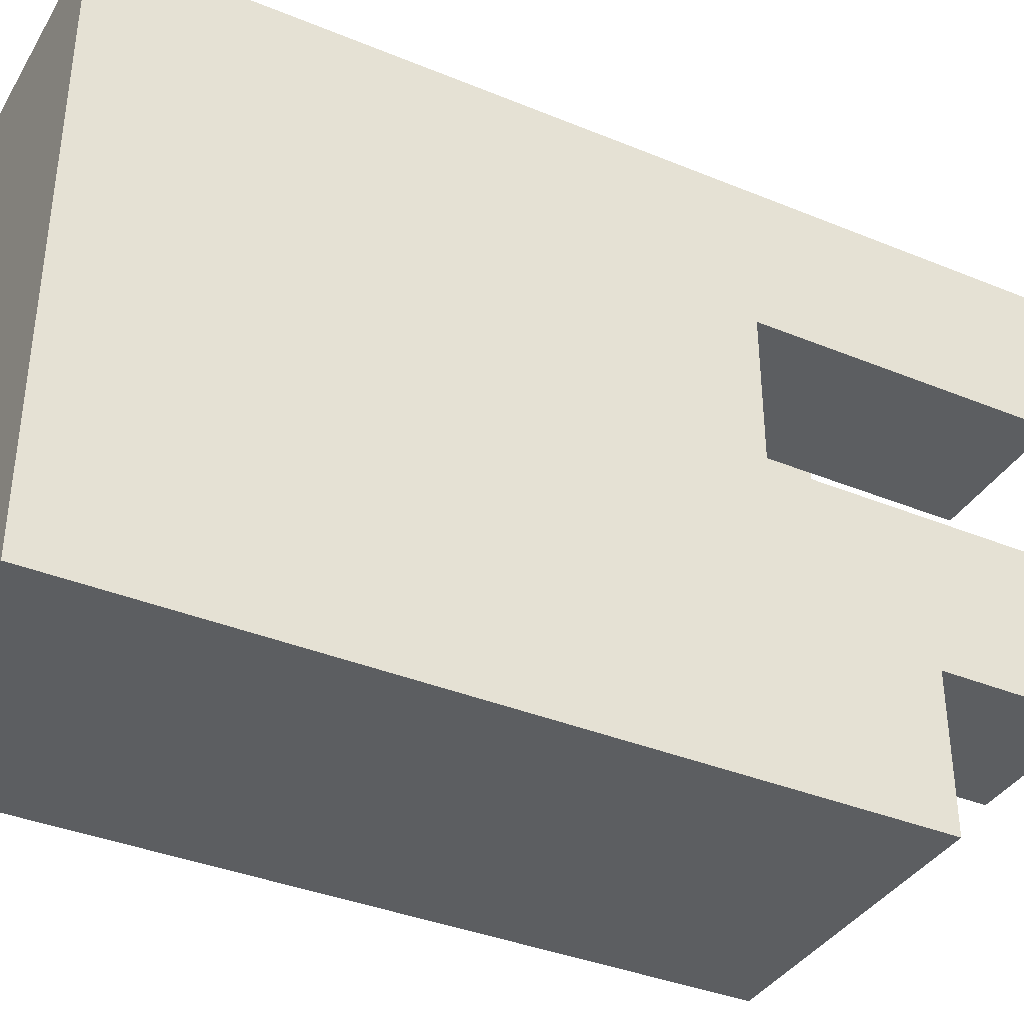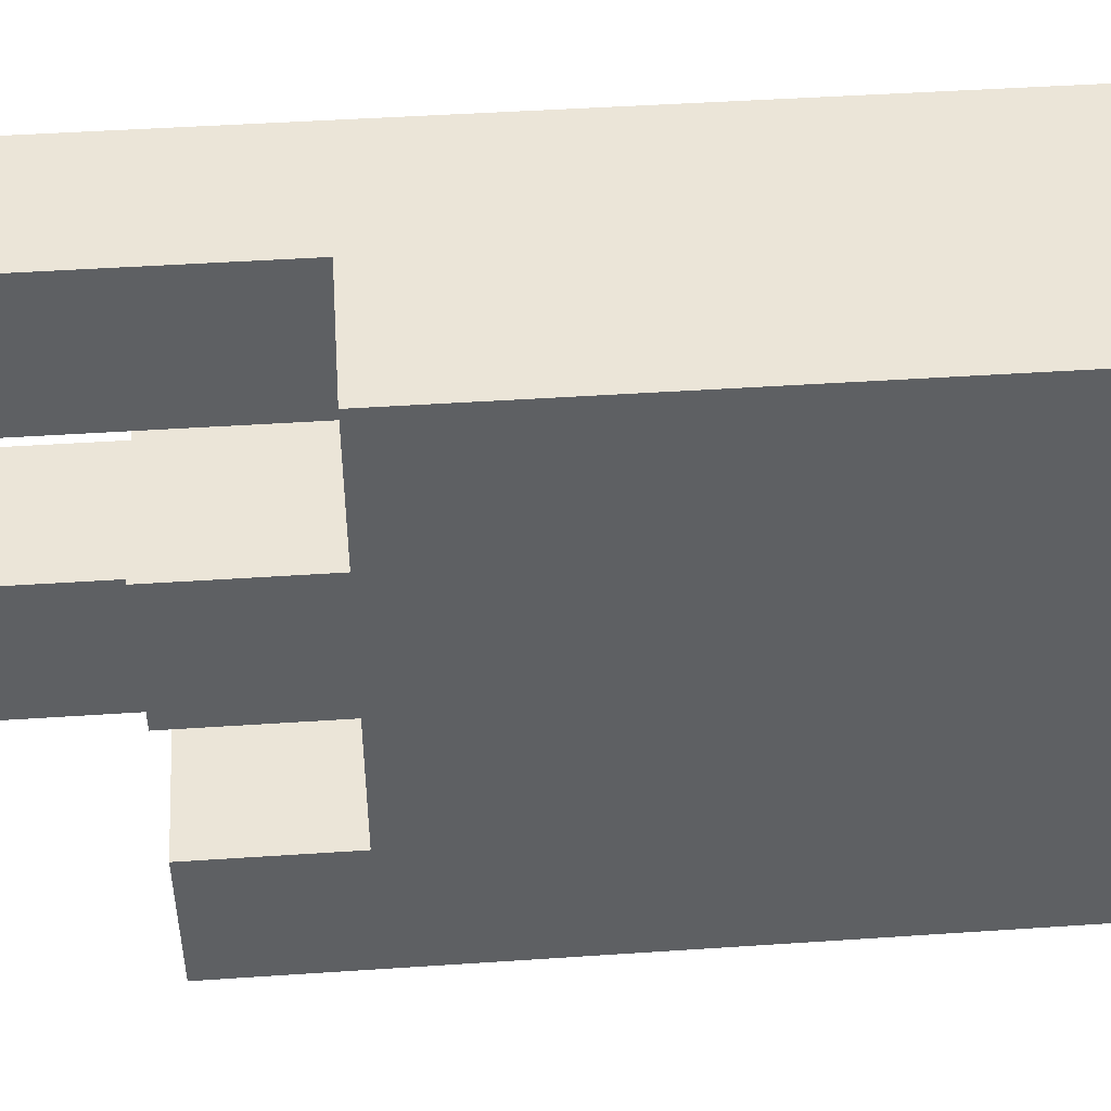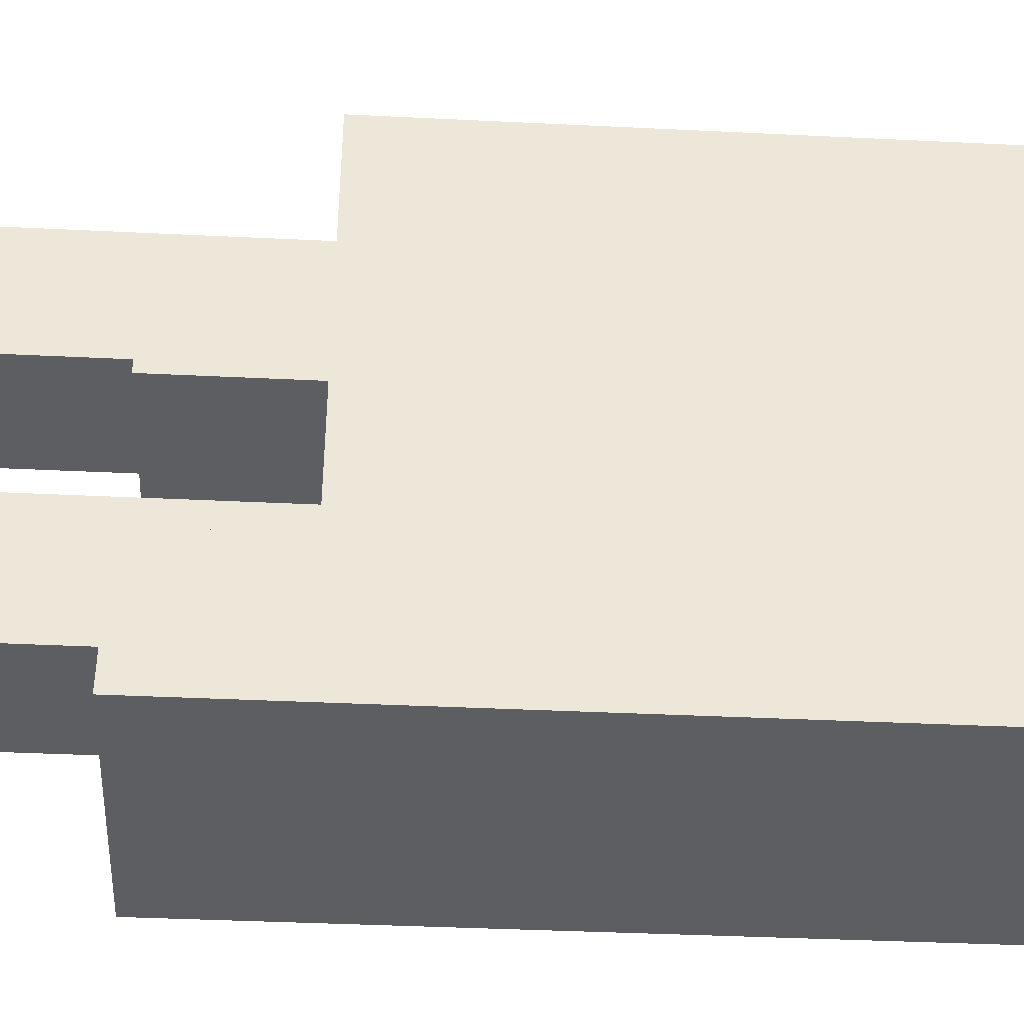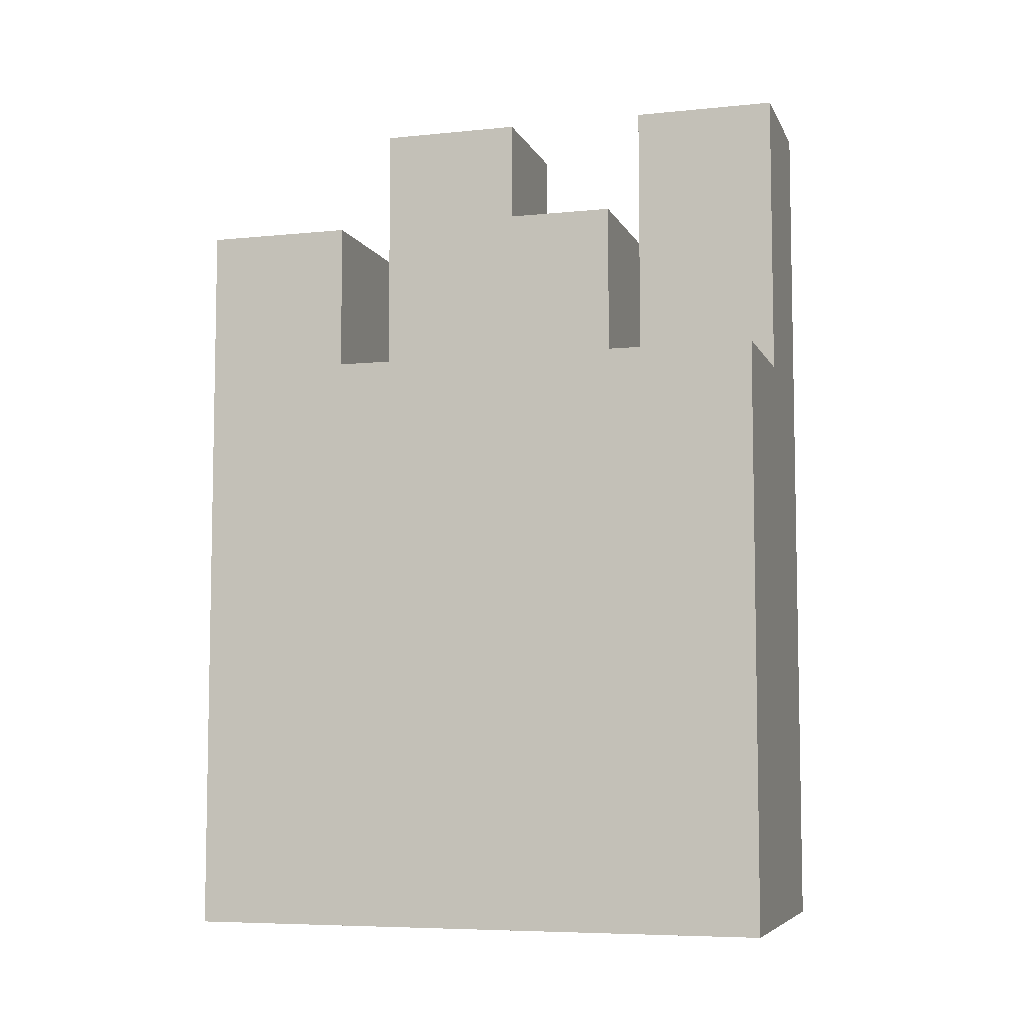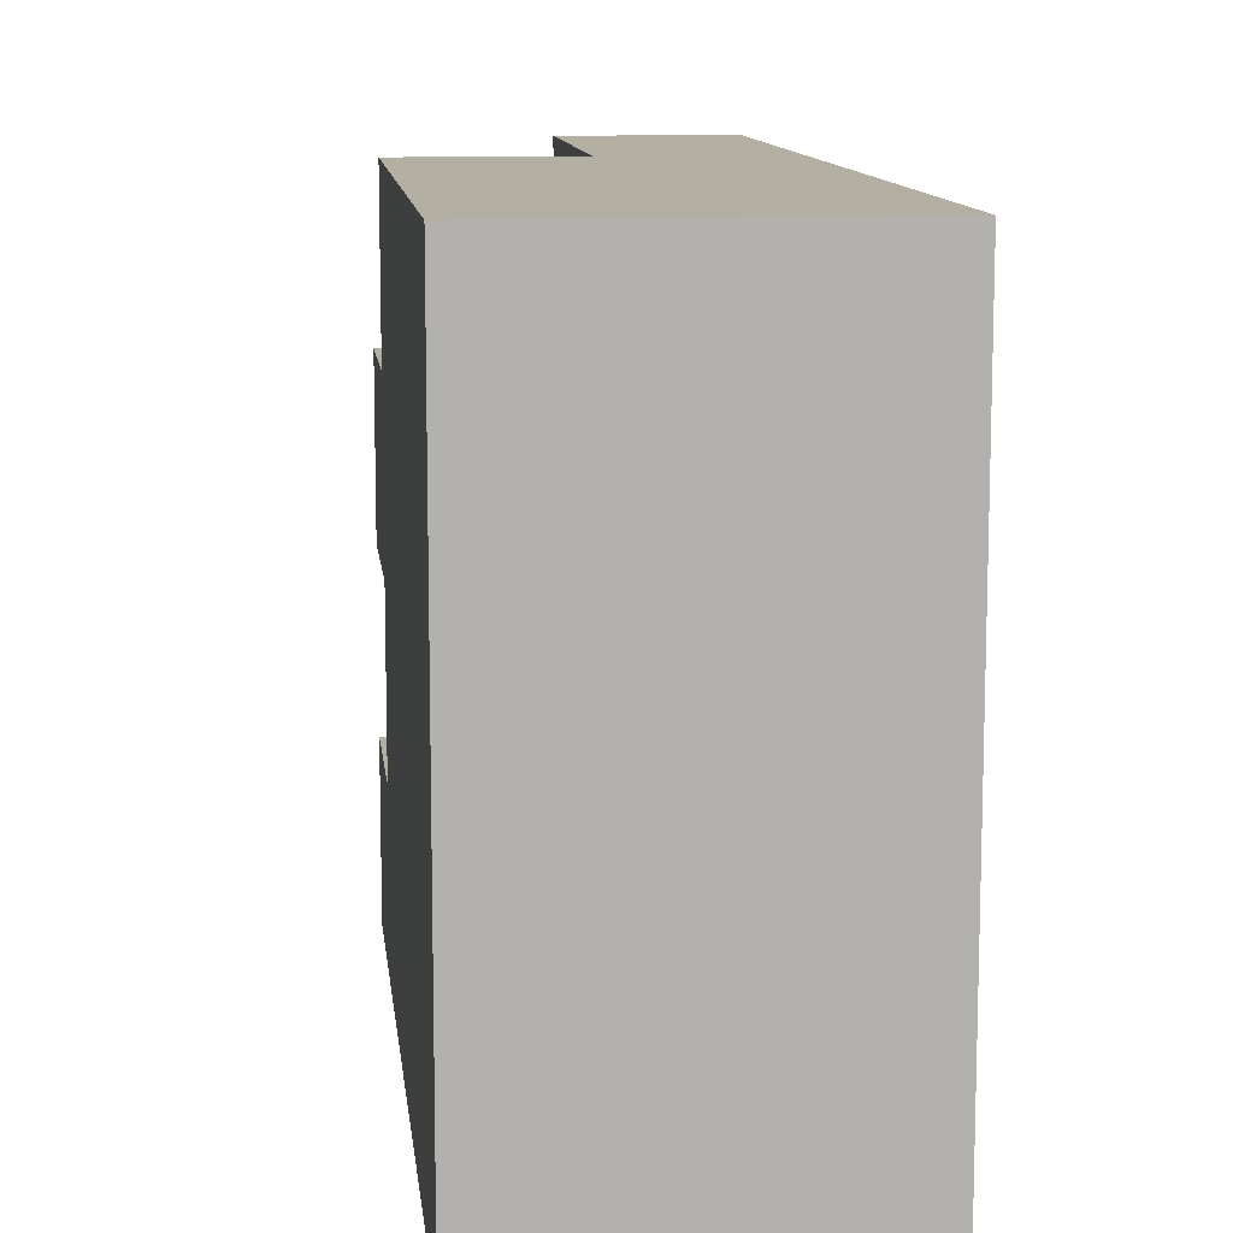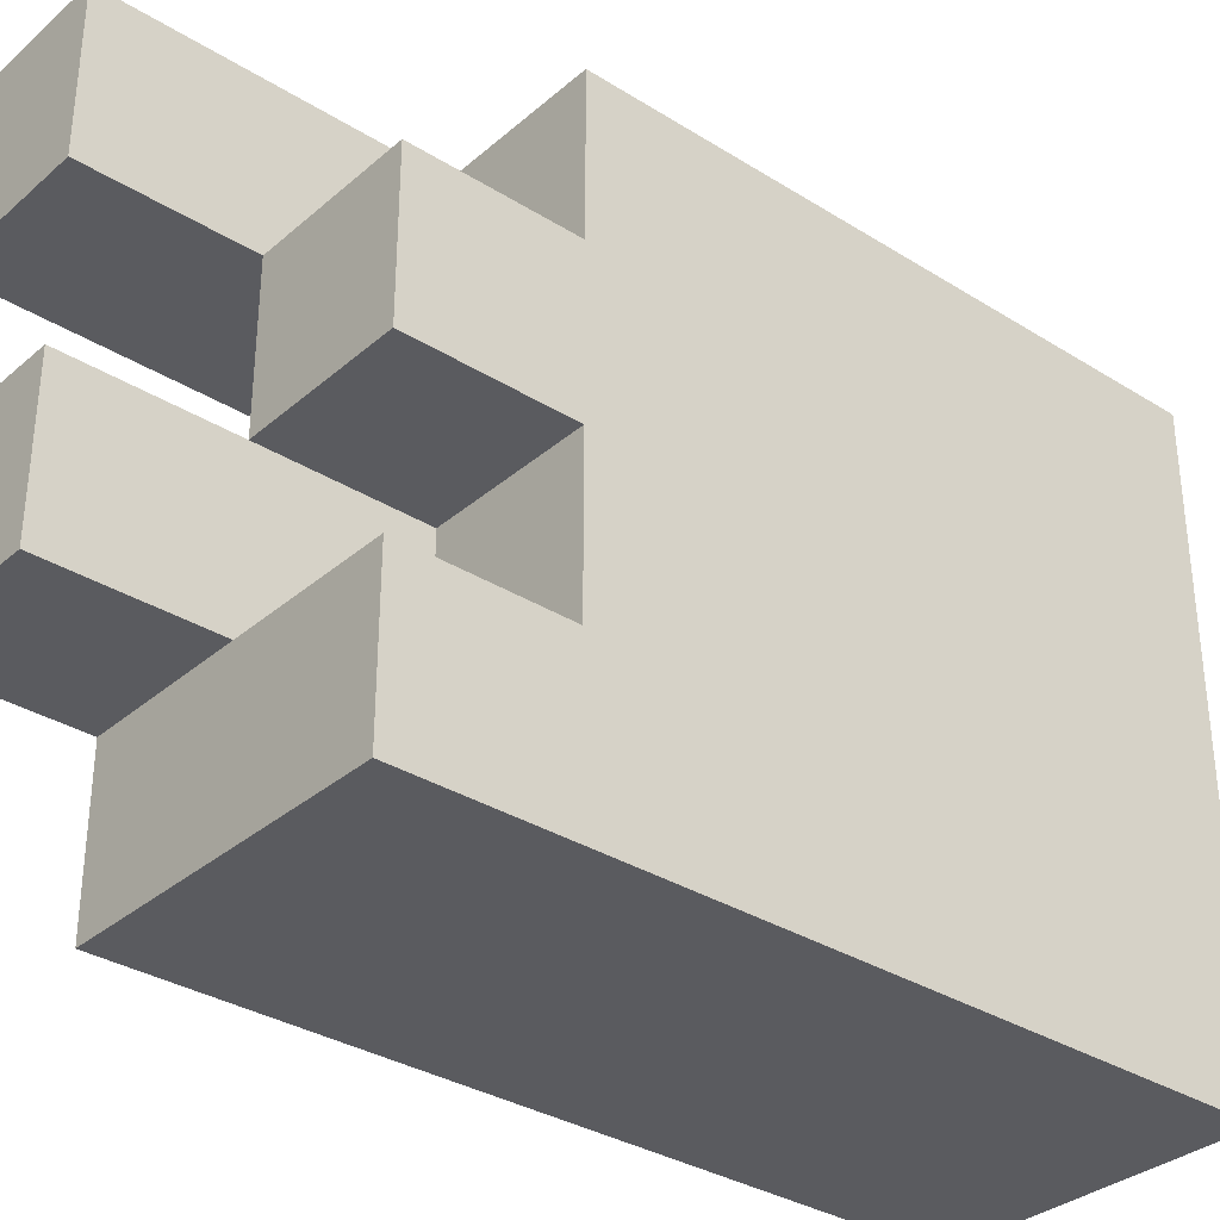
<metadata>
{"format":"obj","ext":"obj","renderer":"f3d","projection":"perspective","resolution":1024,"background":"white","views":[{"elev":-37.3,"azim":62.2,"up":"+Z"},{"elev":45.9,"azim":-94.4,"up":"+Z"},{"elev":-39.2,"azim":-93.5,"up":"+Z"},{"elev":-6.7,"azim":-73.5,"up":"+Y"},{"elev":11.2,"azim":-6.4,"up":"+Z"},{"elev":-33.3,"azim":-130.6,"up":"+Z"}]}
</metadata>
<code>
v -1 0 2
v -1 0 -2
v -1 4 2
v -1 4 1
v -1 4 -0
v -1 4 -1
v -1 4 -2
v -1 5 1
v -1 5 -0
v -1 5 -1
v -1 5 -2
v 0 4 2
v 0 4 1
v 0 4 -0
v 0 4 -1
v 0 5 1
v 0 5 -0
v 0 5 -1
v 0 6 2
v 0 6 1
v 0 6 -0
v 0 6 -1
v 0 4 1
v 0 4 -0
v 0 5 1
v 0 5 -0
v 1 0 2
v 1 0 -2
v 1 4 2
v 1 4 1
v 1 4 -0
v 1 4 -2
v 1 5 -1
v 1 5 -2
v 1 6 2
v 1 6 1
v 1 6 -0
v 1 6 -1
v -1 0 2
v -1 4 2
v 0 4 2
v 0 6 2
v 1 0 2
v 1 4 2
v 1 6 2
v -1 4 1
v -1 5 1
v 0 4 1
v 0 5 1
v 0 4 -0
v 0 5 -0
v 0 6 -0
v 1 4 -0
v 1 6 -0
v -1 4 -1
v -1 5 -1
v 0 4 -1
v 0 5 -1
v 0 4 1
v 0 5 1
v 0 6 1
v 1 4 1
v 1 6 1
v -1 4 -0
v -1 5 -0
v 0 4 -0
v 0 5 -0
v 0 5 -1
v 0 6 -1
v 1 5 -1
v 1 6 -1
v -1 0 -2
v -1 4 -2
v -1 5 -2
v 1 0 -2
v 1 4 -2
v 1 5 -2
v -1 0 2
v 1 0 2
v -1 0 -2
v 1 0 -2
v -1 4 2
v 0 4 2
v -1 4 1
v 0 4 1
v 1 4 1
v -1 4 -0
v 0 4 -0
v 1 4 -0
v -1 4 -1
v 0 4 -1
v -1 5 1
v 0 5 1
v -1 5 -0
v 0 5 -0
v -1 5 -1
v 0 5 -1
v 1 5 -1
v -1 5 -2
v 1 5 -2
v 0 6 2
v 1 6 2
v 0 6 1
v 1 6 1
v 0 6 -0
v 1 6 -0
v 0 6 -1
v 1 6 -1
f 3 2 1
f 4 2 3
f 5 2 4
f 6 2 5
f 7 2 6
f 8 5 4
f 9 5 8
f 10 7 6
f 11 7 10
f 16 13 12
f 17 15 14
f 18 15 17
f 19 16 12
f 20 16 19
f 21 18 17
f 22 18 21
f 23 24 25
f 25 24 26
f 27 28 29
f 29 28 30
f 30 28 31
f 31 28 32
f 31 32 33
f 33 32 34
f 29 30 35
f 35 30 36
f 31 33 37
f 37 33 38
f 41 40 39
f 43 41 39
f 44 42 41
f 44 41 43
f 45 42 44
f 48 47 46
f 49 47 48
f 53 51 50
f 53 52 51
f 54 52 53
f 57 56 55
f 58 56 57
f 59 60 62
f 60 61 62
f 62 61 63
f 64 65 66
f 66 65 67
f 68 69 70
f 70 69 71
f 72 73 75
f 73 74 76
f 75 73 76
f 76 74 77
f 80 79 78
f 81 79 80
f 82 83 84
f 84 83 85
f 85 86 88
f 88 86 89
f 87 88 90
f 90 88 91
f 92 93 94
f 94 93 95
f 96 97 99
f 97 98 99
f 99 98 100
f 101 102 103
f 103 102 104
f 105 106 107
f 107 106 108

</code>
